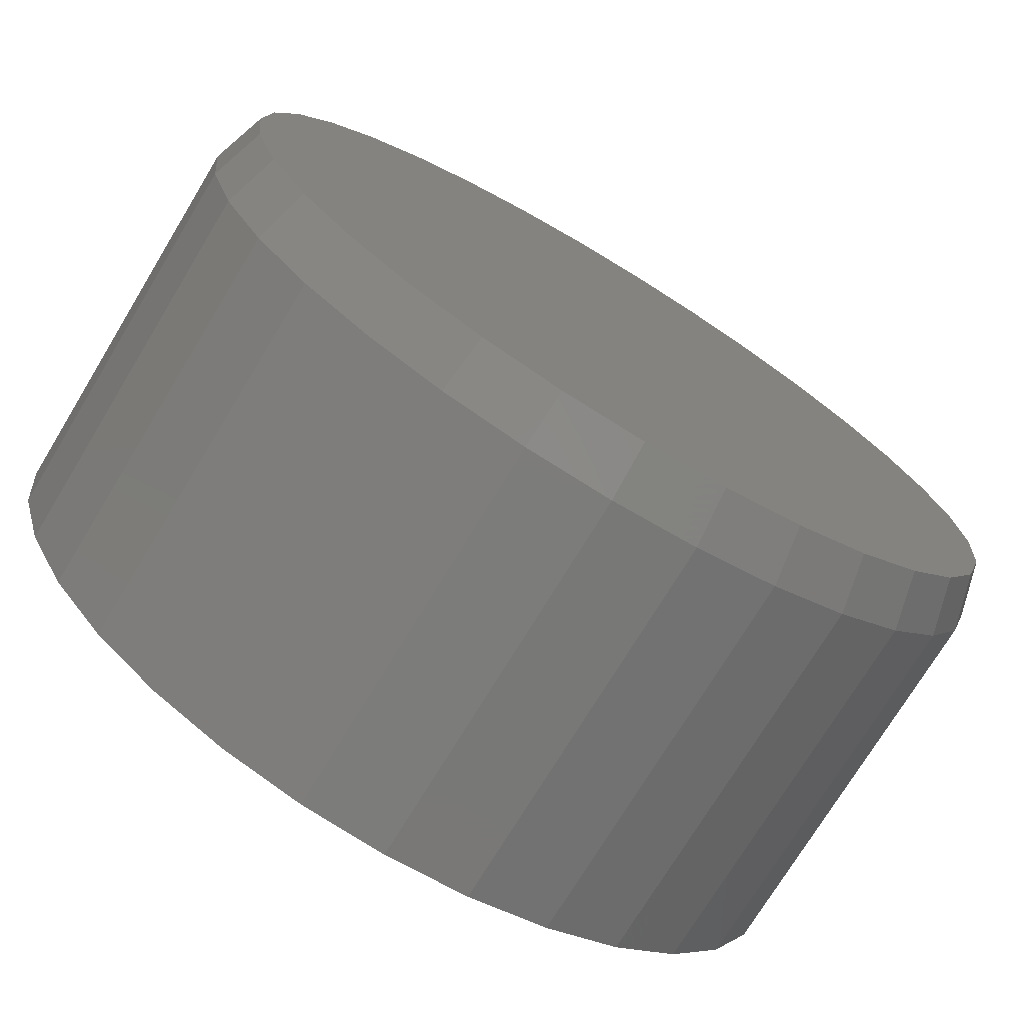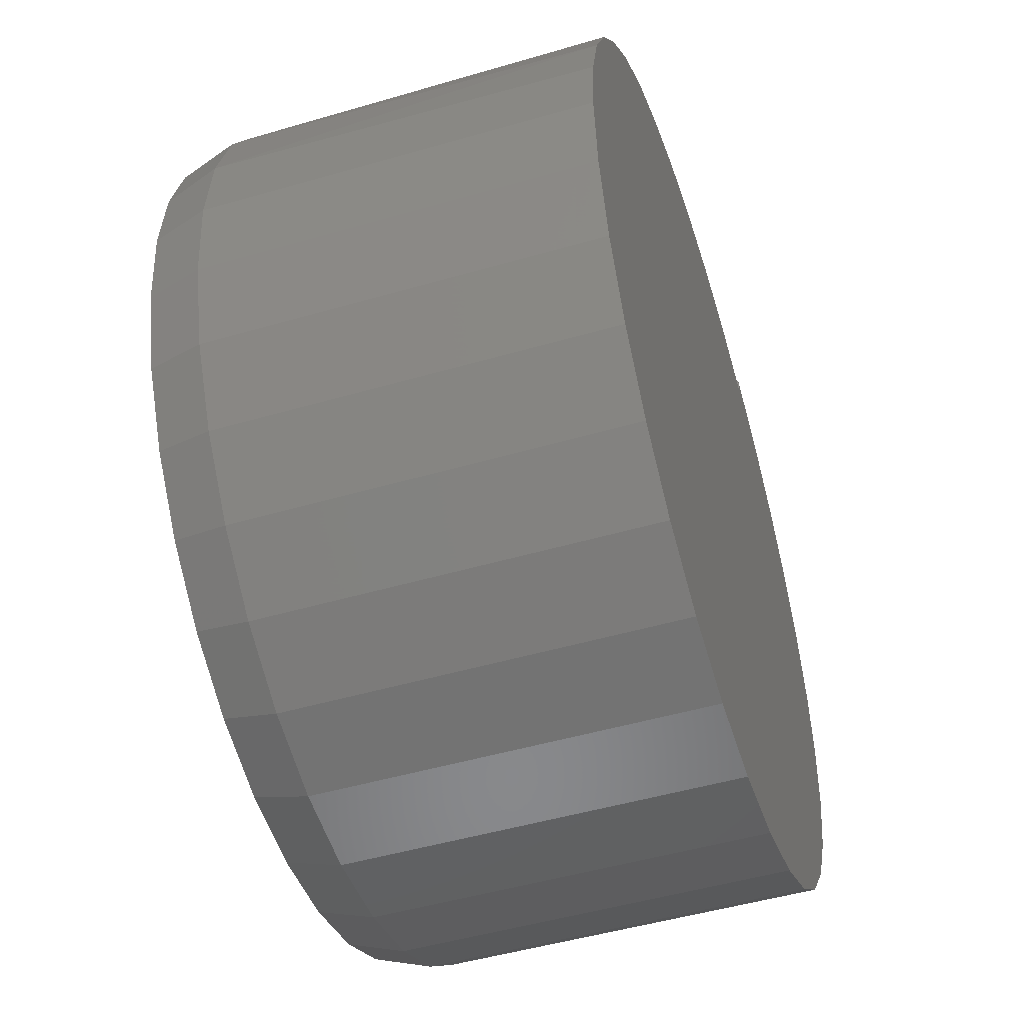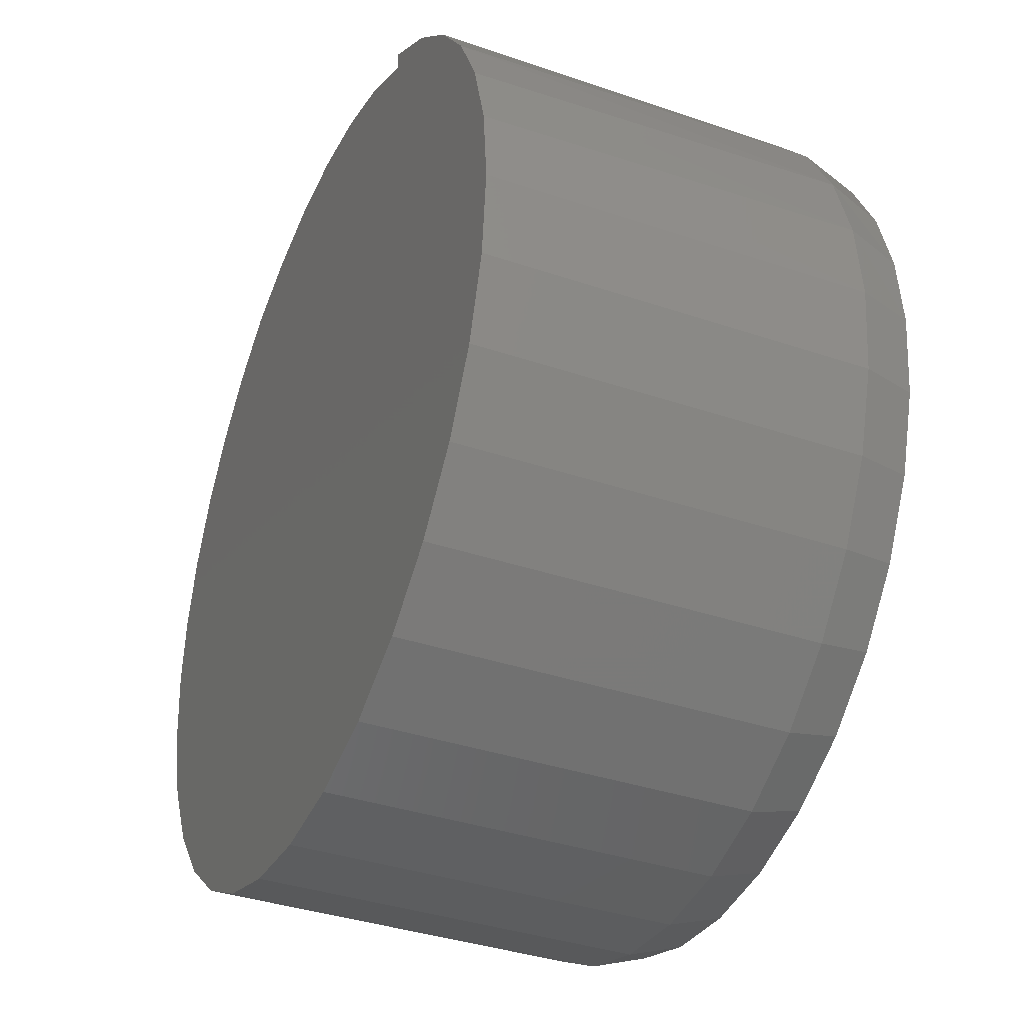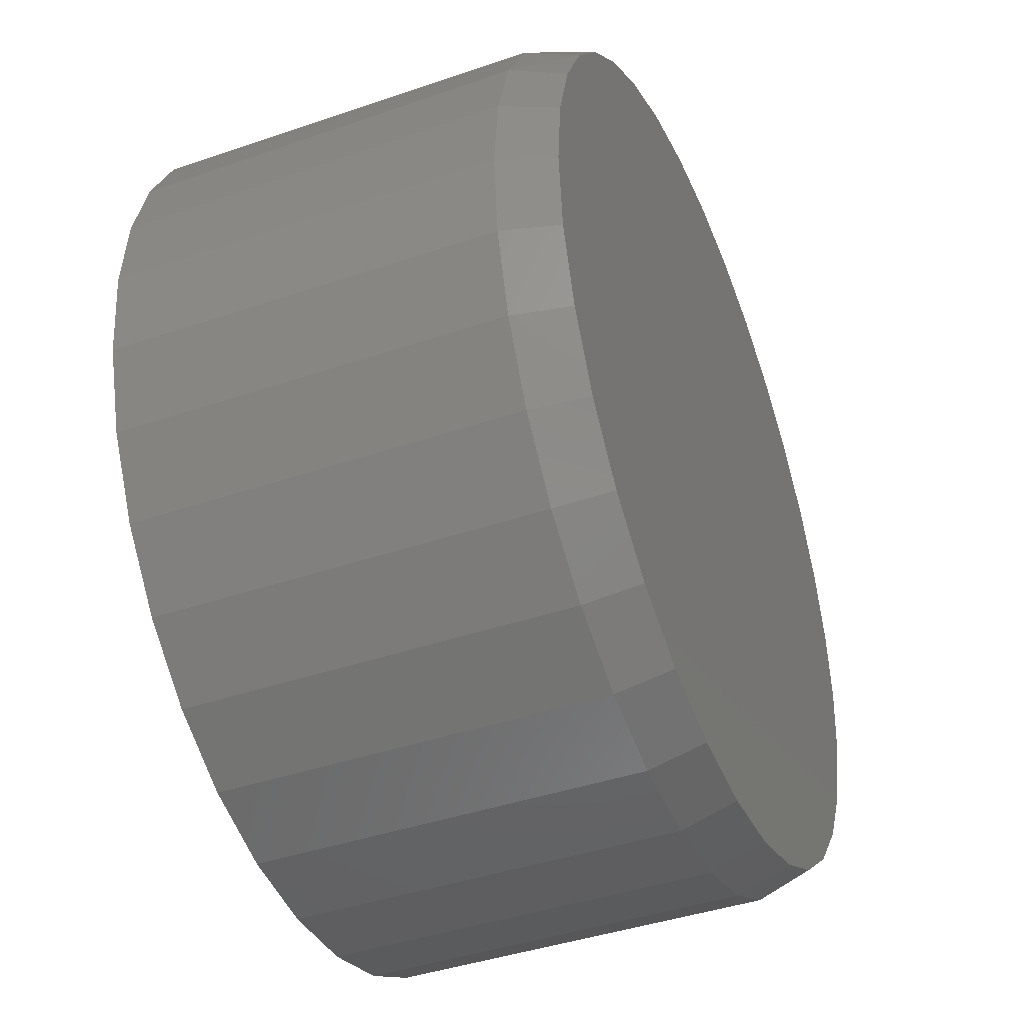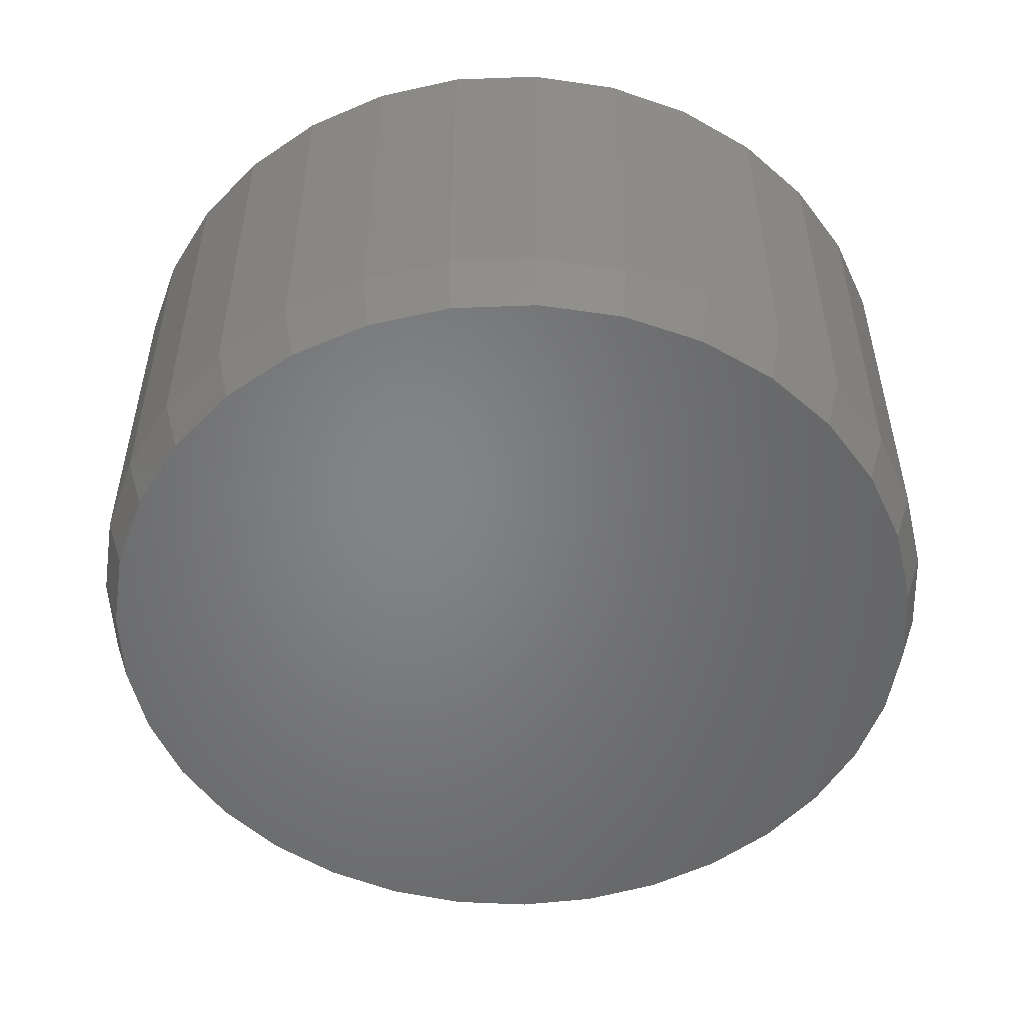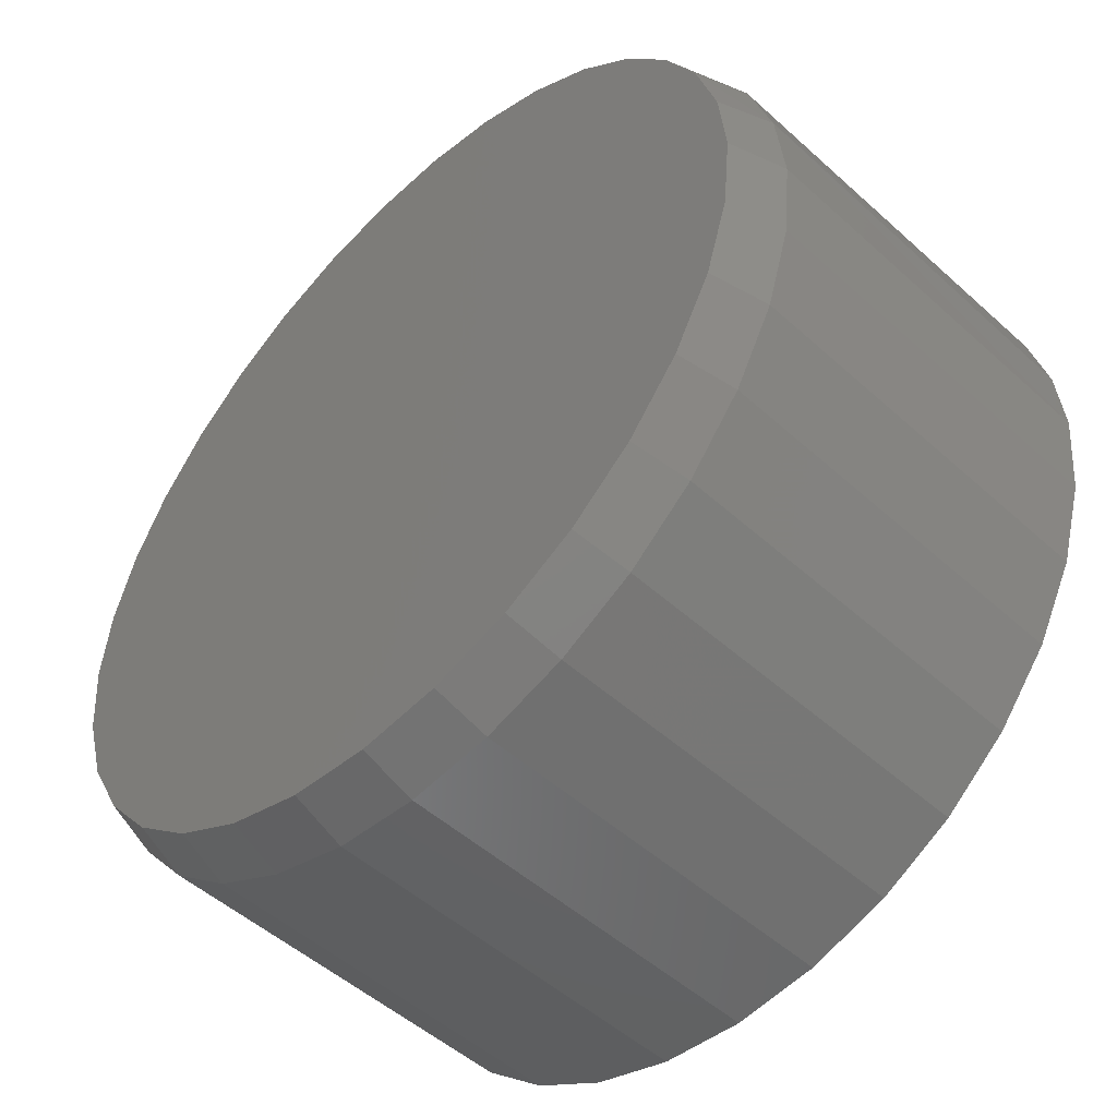
<metadata>
{"format":"stl","ext":"stl","renderer":"f3d","projection":"perspective","resolution":1024,"background":"white","views":[{"elev":-73.6,"azim":148.8,"up":"+Y"},{"elev":-49.9,"azim":-72.3,"up":"+Y"},{"elev":-37.0,"azim":66.3,"up":"+Y"},{"elev":-42.0,"azim":112.3,"up":"+Y"},{"elev":-51.9,"azim":-3.3,"up":"+Z"},{"elev":-50.4,"azim":-134.7,"up":"+Y"}]}
</metadata>
<code>
# stl→obj: 113 verts, 222 faces
v 0.1954 0.003947 0.02344
v 0.1954 0.003947 0.1875
v 0.1918 -0.03302 0.02344
v 0.1918 -0.03302 0.1875
v 0.181 -0.06856 0.02344
v 0.181 -0.06856 0.1875
v 0.1635 -0.1013 0.02344
v 0.1635 -0.1013 0.1875
v 0.1399 -0.13 0.02344
v 0.1399 -0.13 0.1875
v 0.1112 -0.1536 0.02344
v 0.1112 -0.1536 0.1875
v 0.07843 -0.1711 0.02344
v 0.07843 -0.1711 0.1875
v 0.04289 -0.1819 0.02344
v 0.04289 -0.1819 0.1875
v 0.005921 -0.1855 0.02344
v 0.005921 -0.1855 0.1875
v -0.03104 -0.1819 0.02344
v -0.03104 -0.1819 0.1875
v -0.06659 -0.1711 0.02344
v -0.06659 -0.1711 0.1875
v -0.09934 -0.1536 0.02344
v -0.09934 -0.1536 0.1875
v -0.1281 -0.13 0.02344
v -0.1281 -0.13 0.1875
v -0.1516 -0.1013 0.02344
v -0.1516 -0.1013 0.1875
v -0.1691 -0.06856 0.02344
v -0.1691 -0.06856 0.1875
v -0.1799 -0.03302 0.02344
v -0.1799 -0.03302 0.1875
v -0.1836 0.003947 0.02344
v -0.1836 0.003947 0.1875
v -0.09375 0.1651 0.1875
v 0.06332 0.1779 0.1875
v -0.06431 0.1779 0.1875
v 0.09276 0.1641 0.1875
v 0.1219 0.1538 0.1875
v 0.09276 0.1723 0.1875
v -0.0329 0.1864 0.1875
v 0.03192 0.1864 0.1875
v -0.0004934 0.1893 0.1875
v -0.1195 0.146 0.1875
v -0.1417 0.1228 0.1875
v 0.1471 0.1303 0.1875
v 0.1677 0.1026 0.1875
v -0.1596 0.09618 0.1875
v 0.1829 0.07156 0.1875
v -0.1728 0.06695 0.1875
v 0.1923 0.03832 0.1875
v -0.1808 0.03591 0.1875
v 0.09276 0.1641 0.1484
v 0.09276 0.1723 0.1484
v 0.06332 0.1779 0.1484
v 0.06272 0.1847 0.1484
v -0.09375 0.1641 0.1484
v -0.06431 0.1779 0.1484
v -0.06476 0.1797 0.1484
v -0.03369 0.1892 0.1484
v -0.0004934 0.1893 0.1484
v -0.00145 0.1933 0.1484
v -0.0329 0.1864 0.1484
v 0.031 0.1918 0.1484
v 0.03192 0.1864 0.1484
v -0.06659 0.179 0.02344
v -0.09934 0.1615 0.02344
v -0.1799 0.04091 0.02344
v -0.1691 0.07646 0.02344
v -0.1516 0.1092 0.02344
v -0.1281 0.1379 0.02344
v -0.03104 0.1898 0.02344
v 0.005921 0.1934 0.02344
v 0.04289 0.1898 0.02344
v 0.07843 0.179 0.02344
v 0.1112 0.1615 0.02344
v 0.1399 0.1379 0.02344
v 0.1635 0.1092 0.02344
v 0.181 0.07646 0.02344
v 0.1918 0.04091 0.02344
v -0.04379 0.1787 0
v -0.01084 0.1848 0
v 0.02268 0.1848 0
v 0.05563 0.1787 0
v -0.07505 0.1666 0
v 0.08689 0.1666 0
v 0.04136 -0.1742 0
v -0.02952 -0.1742 0
v 0.07544 -0.1639 0
v 0.005921 -0.1777 0
v -0.0636 -0.1639 0
v -0.095 -0.1471 0
v 0.1068 -0.1471 0
v -0.1225 -0.1245 0
v 0.1344 -0.1245 0
v -0.1451 -0.09698 0
v 0.157 -0.09698 0
v -0.1619 -0.06557 0
v 0.1738 -0.06557 0
v -0.1722 -0.03149 0
v 0.1841 -0.03149 0
v -0.1757 0.003947 0
v 0.1876 0.003947 0
v -0.1726 0.03733 0
v 0.1845 0.03733 0
v -0.1635 0.06957 0
v 0.1753 0.06957 0
v -0.1485 0.09958 0
v 0.1604 0.09958 0
v -0.1283 0.1263 0
v 0.1402 0.1263 0
v -0.1036 0.1489 0
v 0.1154 0.1489 0
f 1 2 3
f 3 2 4
f 3 4 5
f 5 4 6
f 5 6 7
f 7 6 8
f 7 8 9
f 9 8 10
f 9 10 11
f 11 10 12
f 11 12 13
f 13 12 14
f 13 14 15
f 15 14 16
f 15 16 17
f 17 16 18
f 17 18 19
f 19 18 20
f 19 20 21
f 21 20 22
f 21 22 23
f 23 22 24
f 23 24 25
f 25 24 26
f 25 26 27
f 27 26 28
f 27 28 29
f 29 28 30
f 29 30 31
f 31 30 32
f 31 32 33
f 33 32 34
f 35 36 37
f 38 39 40
f 41 42 43
f 42 41 37
f 42 37 36
f 14 20 16
f 16 20 18
f 44 45 46
f 44 46 39
f 44 39 38
f 44 38 36
f 44 36 35
f 46 45 47
f 47 45 48
f 47 48 49
f 49 48 50
f 49 50 51
f 51 50 52
f 51 52 2
f 2 52 34
f 2 34 4
f 4 34 32
f 4 32 6
f 6 32 30
f 6 30 8
f 8 30 28
f 8 28 10
f 10 28 26
f 10 26 12
f 12 26 24
f 12 24 14
f 14 24 22
f 14 22 20
f 53 38 54
f 54 38 40
f 54 55 53
f 54 56 55
f 57 58 59
f 60 61 62
f 63 61 60
f 60 59 63
f 63 59 58
f 64 62 61
f 64 61 65
f 64 65 56
f 56 65 55
f 57 66 67
f 57 59 66
f 68 50 69
f 69 50 48
f 69 48 70
f 70 48 45
f 70 45 71
f 45 44 71
f 72 62 73
f 73 62 64
f 73 64 74
f 74 64 56
f 74 56 75
f 40 39 76
f 77 76 39
f 39 46 77
f 78 77 46
f 46 47 78
f 79 78 47
f 47 49 79
f 80 79 49
f 54 40 76
f 54 76 75
f 54 75 56
f 35 57 44
f 44 57 67
f 44 67 71
f 33 34 68
f 68 34 52
f 68 52 50
f 66 59 72
f 72 59 60
f 72 60 62
f 2 1 51
f 51 1 80
f 51 80 49
f 57 35 58
f 58 35 37
f 58 37 63
f 63 37 41
f 63 41 61
f 61 41 43
f 61 43 65
f 65 43 42
f 65 42 55
f 55 42 36
f 55 36 53
f 53 36 38
f 81 82 83
f 84 81 83
f 85 81 84
f 86 85 84
f 87 88 89
f 90 88 87
f 88 91 89
f 89 91 92
f 89 92 93
f 93 92 94
f 93 94 95
f 95 94 96
f 95 96 97
f 97 96 98
f 97 98 99
f 99 98 100
f 99 100 101
f 101 100 102
f 101 102 103
f 103 102 104
f 103 104 105
f 105 104 106
f 105 106 107
f 107 106 108
f 107 108 109
f 109 108 110
f 109 110 111
f 111 110 112
f 111 112 113
f 113 112 85
f 113 85 86
f 103 1 101
f 101 1 3
f 101 3 99
f 99 3 5
f 99 5 97
f 97 5 7
f 97 7 95
f 95 7 9
f 95 9 93
f 93 9 11
f 93 11 89
f 89 11 13
f 89 13 87
f 87 13 15
f 87 15 90
f 90 15 17
f 90 17 88
f 88 17 19
f 88 19 91
f 91 19 21
f 91 21 92
f 92 21 23
f 92 23 94
f 94 23 25
f 94 25 96
f 96 25 27
f 96 27 98
f 98 27 29
f 98 29 100
f 100 29 31
f 100 31 102
f 102 31 33
f 109 78 79
f 111 77 78
f 111 78 109
f 113 76 77
f 113 77 111
f 86 75 76
f 86 76 113
f 84 74 75
f 84 75 86
f 83 73 74
f 83 74 84
f 72 82 81
f 72 73 82
f 82 73 83
f 66 81 85
f 66 72 81
f 67 85 112
f 67 66 85
f 112 110 71
f 71 67 112
f 110 108 70
f 70 71 110
f 69 70 108
f 1 103 80
f 80 103 105
f 80 105 79
f 79 105 107
f 79 107 109
f 102 33 104
f 104 33 68
f 104 68 106
f 106 68 69
f 106 69 108

</code>
